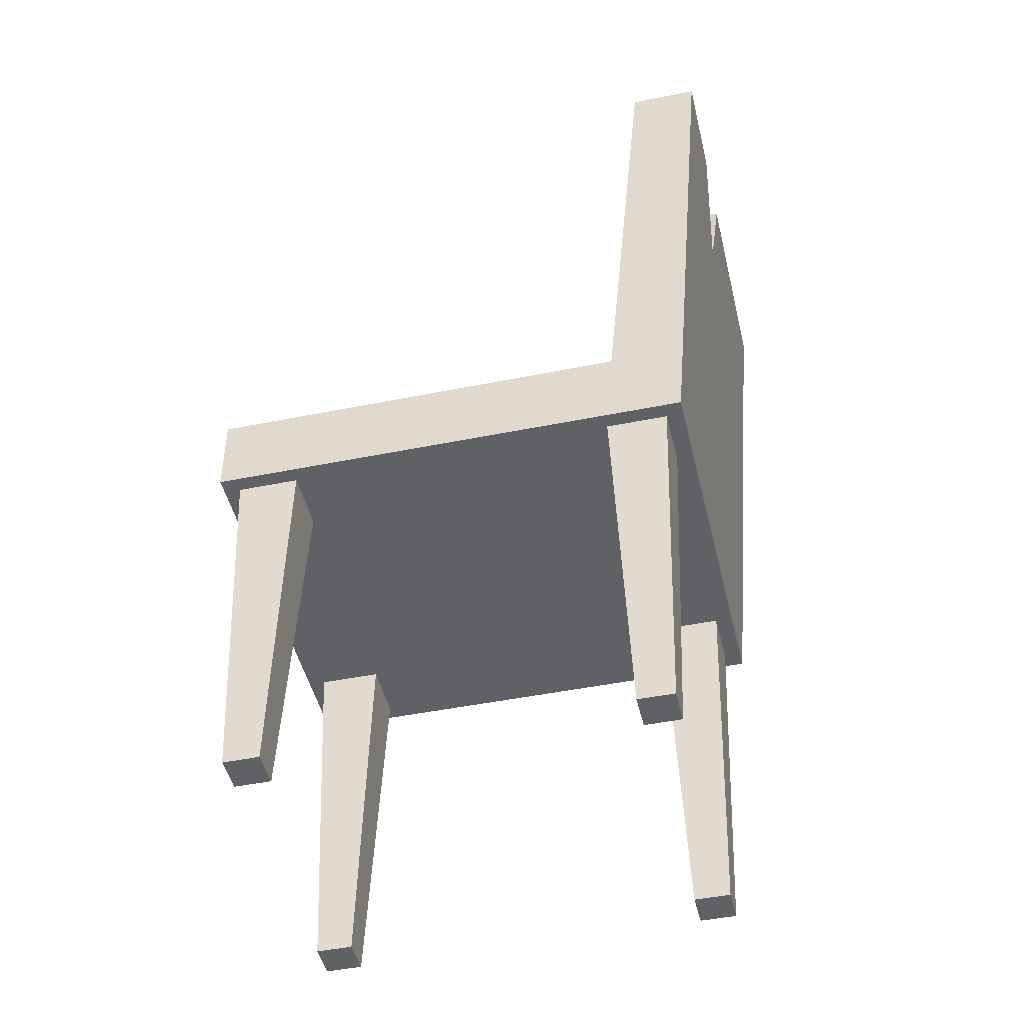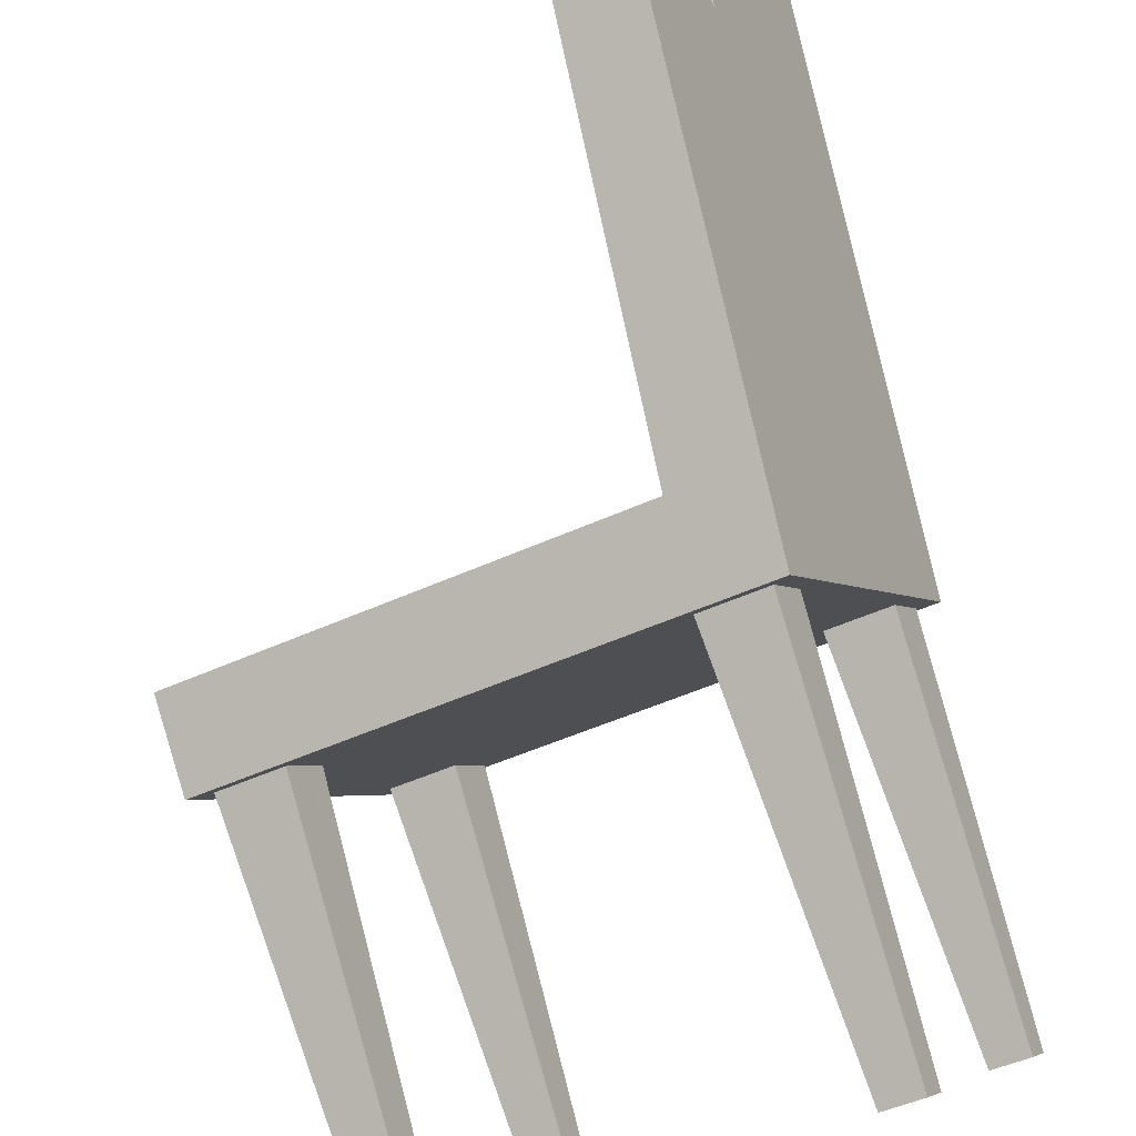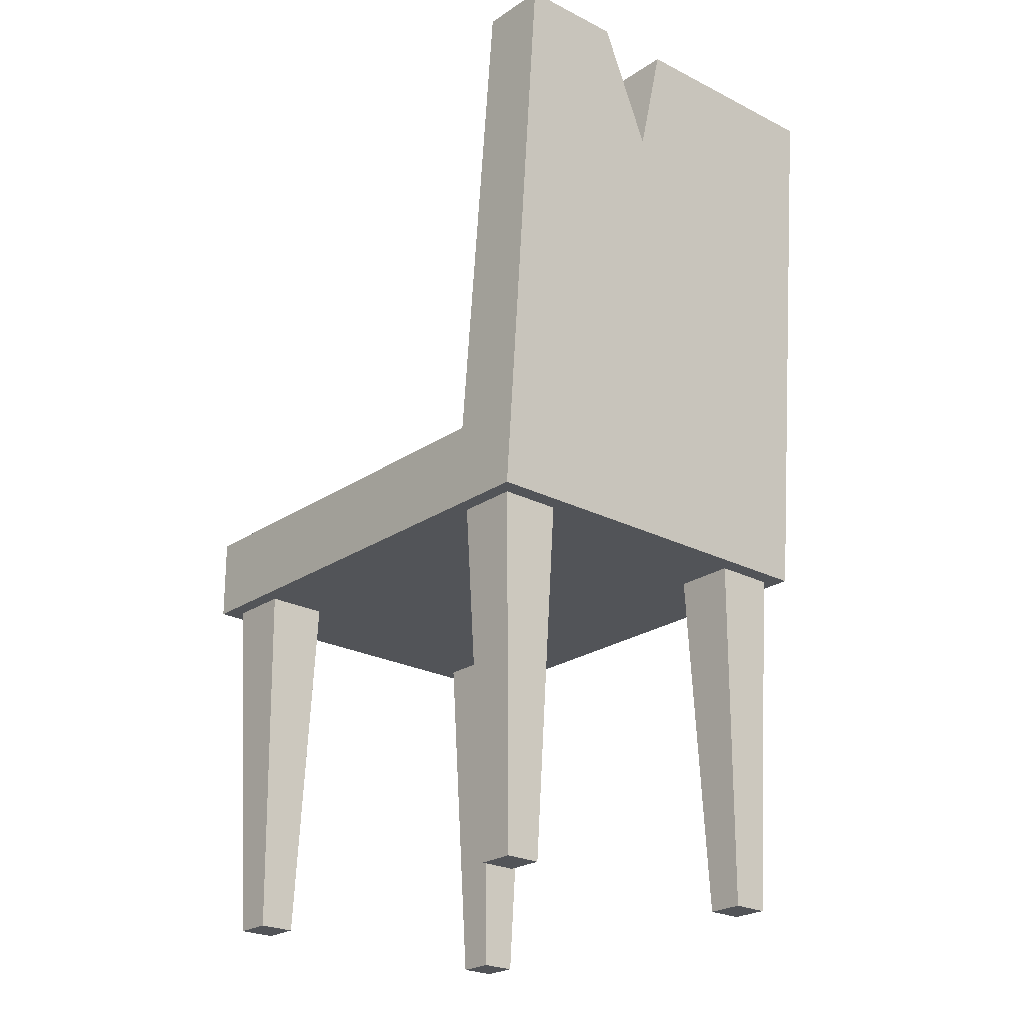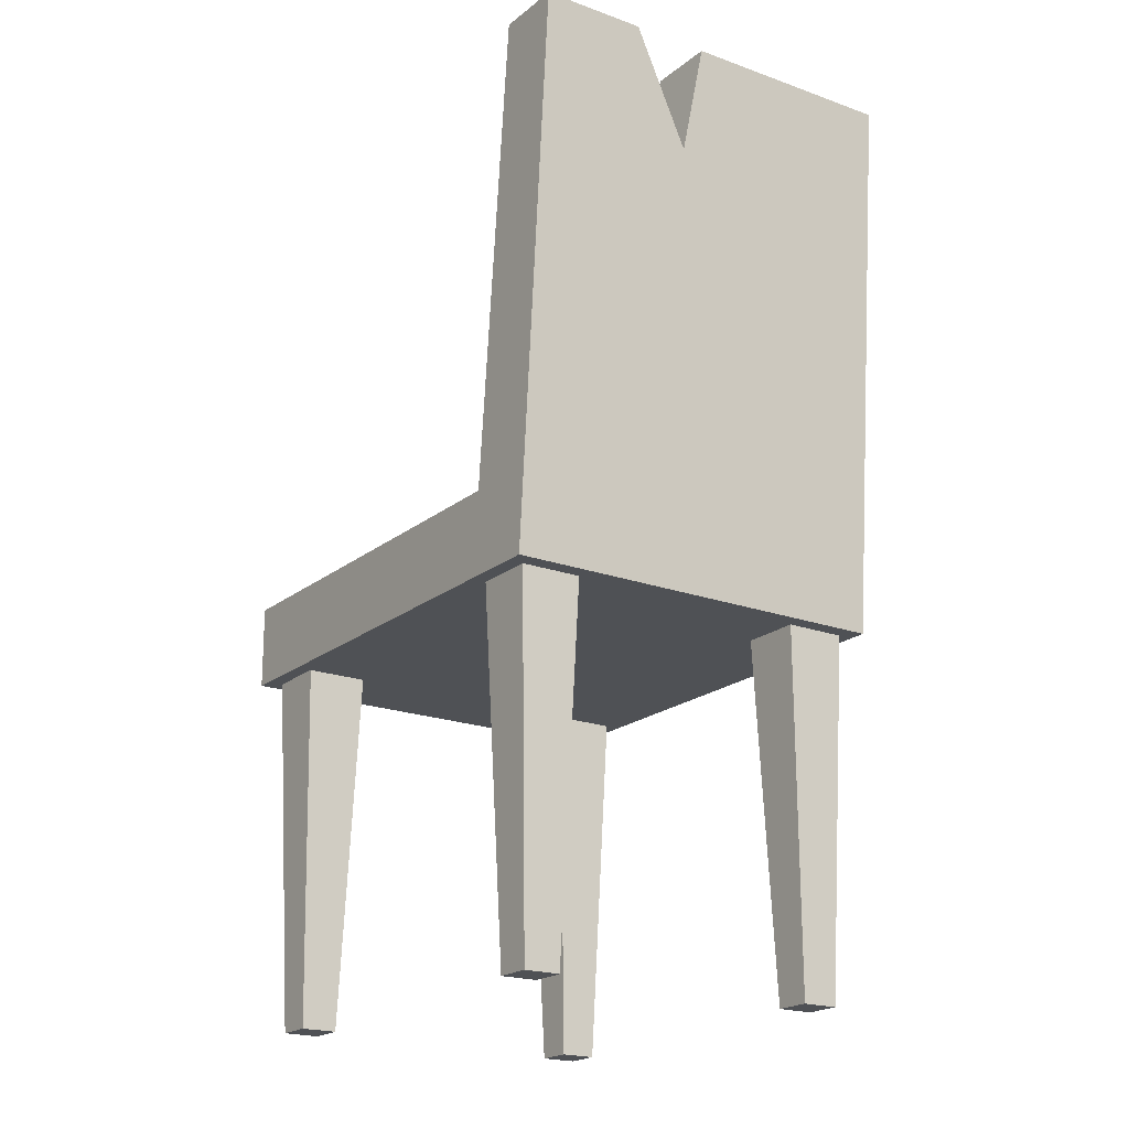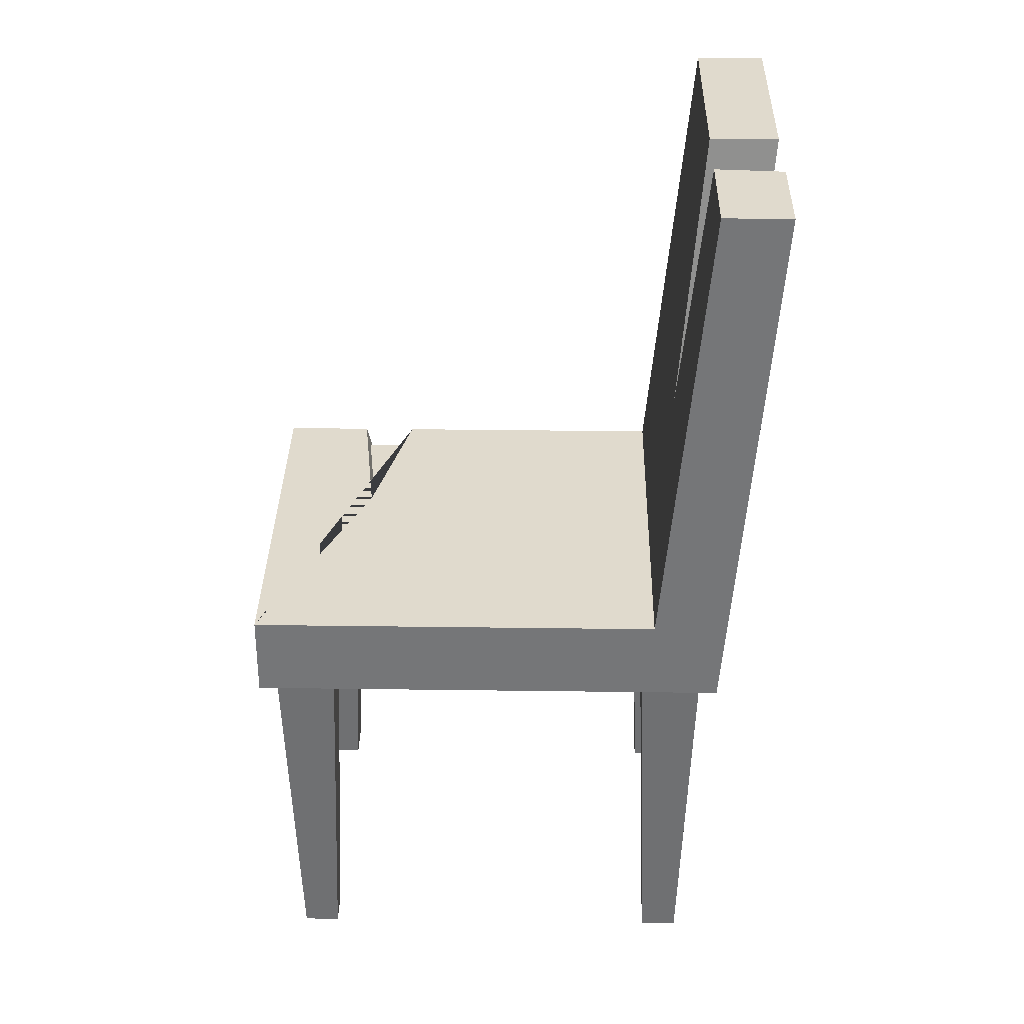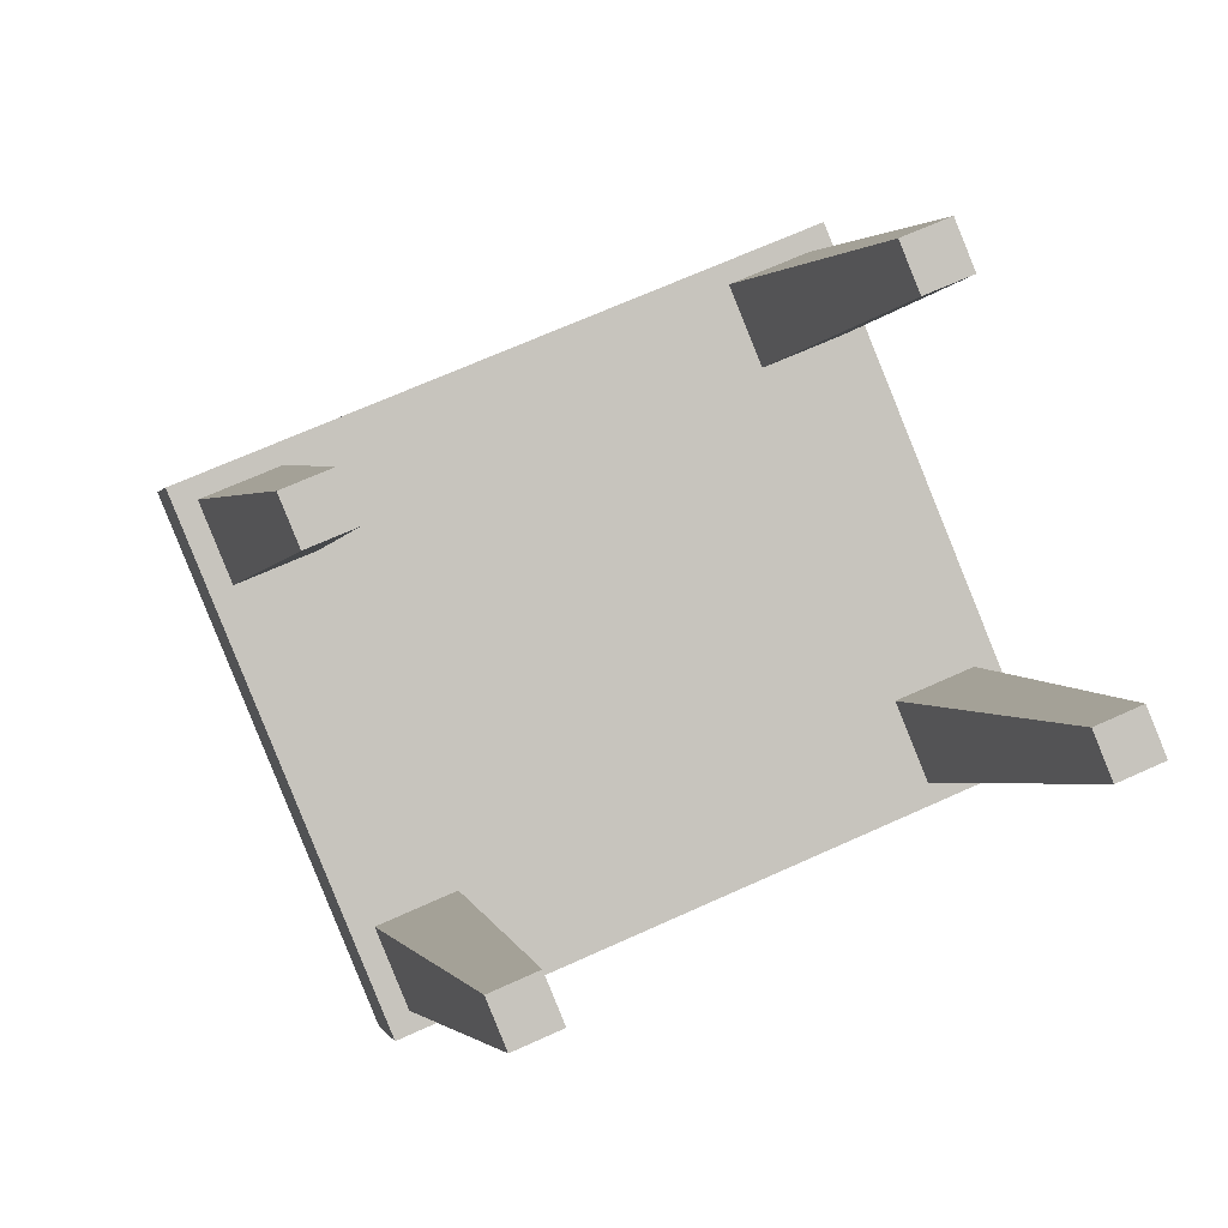
<metadata>
{"format":"obj","ext":"obj","renderer":"f3d","projection":"perspective","resolution":1024,"background":"white","views":[{"elev":-46.3,"azim":-9.4,"up":"+Y"},{"elev":79.6,"azim":-17.2,"up":"+Z"},{"elev":-23.3,"azim":26.3,"up":"+Y"},{"elev":-19.7,"azim":33.1,"up":"+Y"},{"elev":33.1,"azim":-21.4,"up":"+Y"},{"elev":-0.0,"azim":-11.3,"up":"+Z"}]}
</metadata>
<code>
v -0.6828 0.9398 0.1774
v 0.1364 0.9398 0.5161
v -0.3583 0.9398 -0.6078
v 0.461 0.9398 -0.2691
v -0.3583 0.7642 -0.6078
v 0.5956 0.7642 -0.2135
v 0.271 0.7642 0.5717
v -0.6828 0.7642 0.1774
v 0.2237 1.937 0.5521
v 0.5482 1.937 -0.2331
v 0.3583 1.937 0.6078
v 0.6828 1.937 -0.1774
v 0.1641 0 0.4635
v 0.2352 0 0.4929
v 0.1293 0.7642 0.4779
v 0.2497 0.7642 0.5277
v 0.1791 0.7642 0.3576
v 0.2994 0.7642 0.4073
v 0.1935 0 0.3924
v 0.2646 0 0.4218
v -0.603 0 0.1464
v -0.5319 0 0.1758
v -0.6378 0.7642 0.1608
v -0.5175 0.7642 0.2106
v -0.588 0.7642 0.0405
v -0.4677 0.7642 0.09025
v -0.5736 0 0.07528
v -0.5025 0 0.1047
v -0.3529 0 -0.4588
v -0.2817 0 -0.4294
v -0.3876 0.7642 -0.4443
v -0.2673 0.7642 -0.3946
v -0.3379 0.7642 -0.5647
v -0.2176 0.7642 -0.5149
v -0.3235 0 -0.5299
v -0.2523 0 -0.5005
v 0.4143 0 -0.1417
v 0.4854 0 -0.1123
v 0.3795 0.7642 -0.1272
v 0.4998 0.7642 -0.07748
v 0.4292 0.7642 -0.2476
v 0.5496 0.7642 -0.1978
v 0.4437 0 -0.2128
v 0.5148 0 -0.1834
v 0.3124 1.937 0.3375
v 0.4435 1.937 0.4017
v 0.4276 1.387 0.3084
v 0.5061 1.937 0.2502
v 0.3717 1.937 0.1939
v 0.2853 1.35 0.2575
v -0.1442 0.7642 -0.5193
v -0.07905 0.9398 -0.4924
v -0.1859 0.9398 -0.5365
v -0.2771 0.9398 -0.2219
v -0.1843 0.9035 -0.5143
v -0.2563 0.9035 -0.2658
v -0.09989 0.9035 -0.4794
v -0.1513 0.7648 -0.5007
f 55 56 57
f 5 51 6 7 8
f 51 52 4 6
f 2 1 8 7
f 1 3 5 8
f 6 4 10 12
f 9 2 7 11
f 13 14 16 15
f 15 16 18 17
f 17 18 20 19
f 19 20 14 13
f 14 20 18 16
f 19 13 15 17
f 21 22 24 23
f 23 24 26 25
f 25 26 28 27
f 27 28 22 21
f 22 28 26 24
f 27 21 23 25
f 29 30 32 31
f 31 32 34 33
f 33 34 36 35
f 35 36 30 29
f 30 36 34 32
f 35 29 31 33
f 37 38 40 39
f 39 40 42 41
f 41 42 44 43
f 43 44 38 37
f 38 44 42 40
f 43 37 39 41
f 46 45 9 11
f 6 12 48 47 46 11 7
f 10 49 48 12
f 50 49 10 4 2 9 45
f 46 47 50 45
f 47 48 49 50
f 58 55 57
f 3 53 51 5
f 1 2 4 52 54 53 3
f 53 54 56 55
f 54 52 57 56
f 51 53 55 58
f 52 51 58 57

</code>
